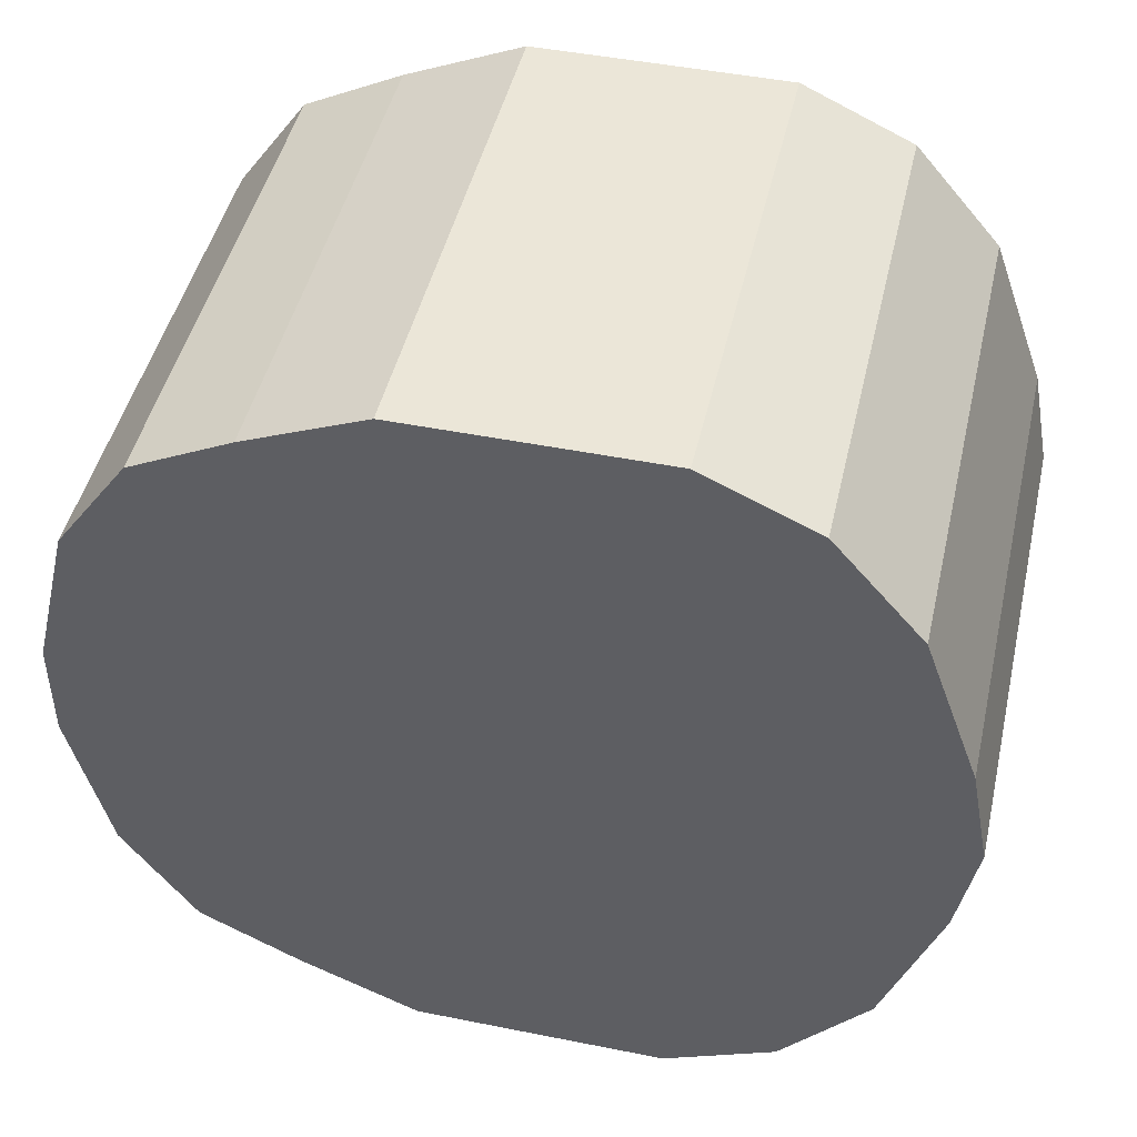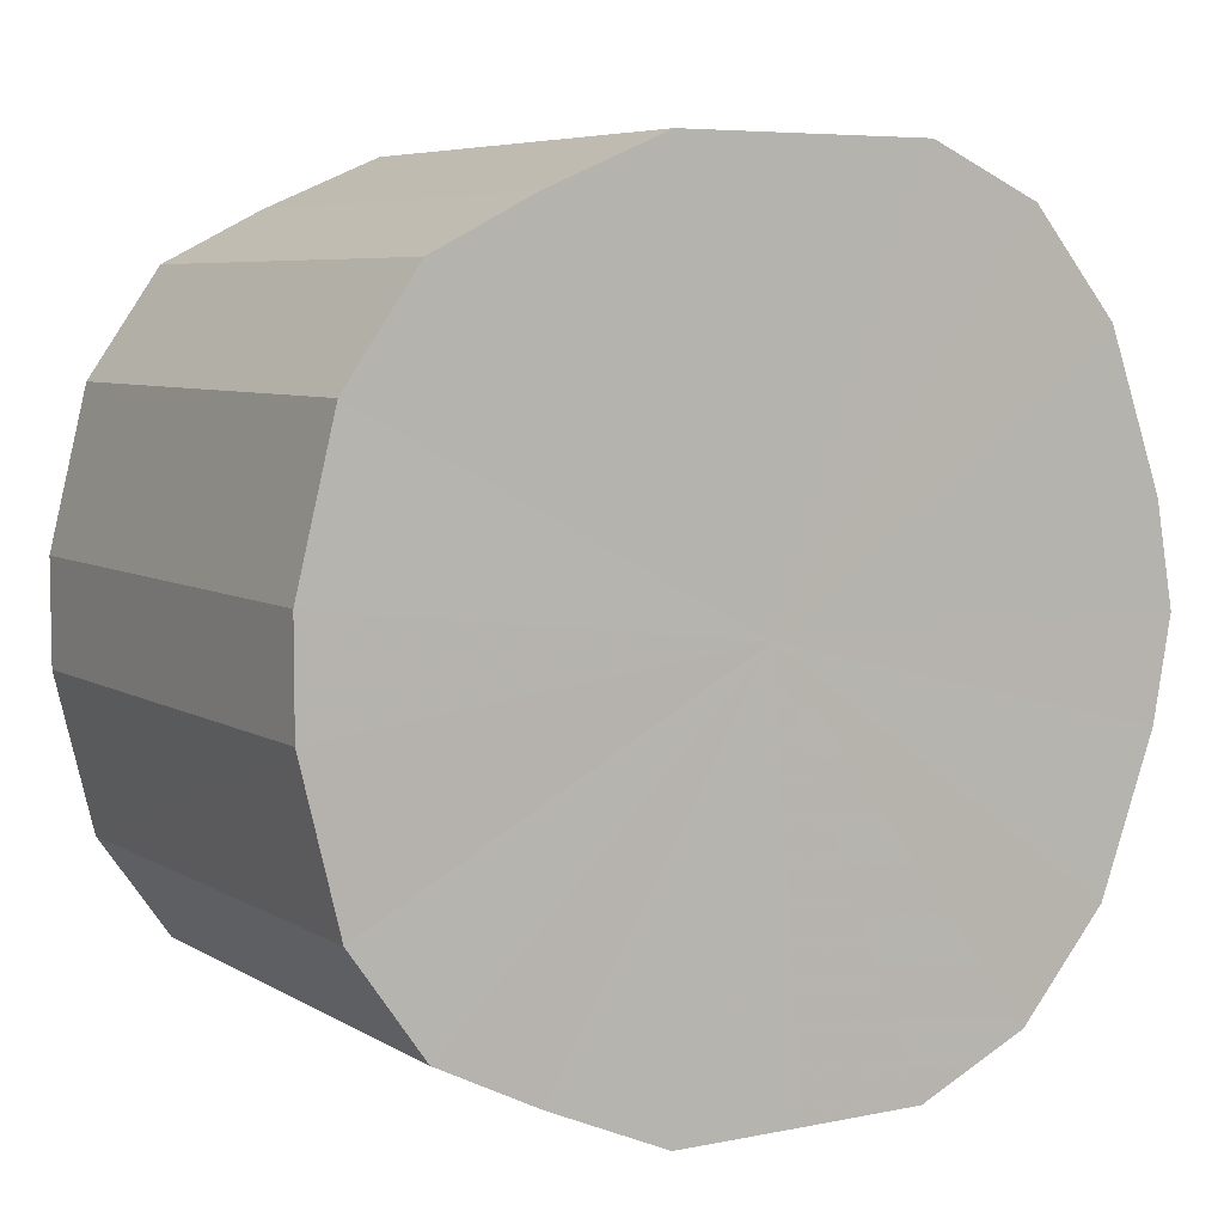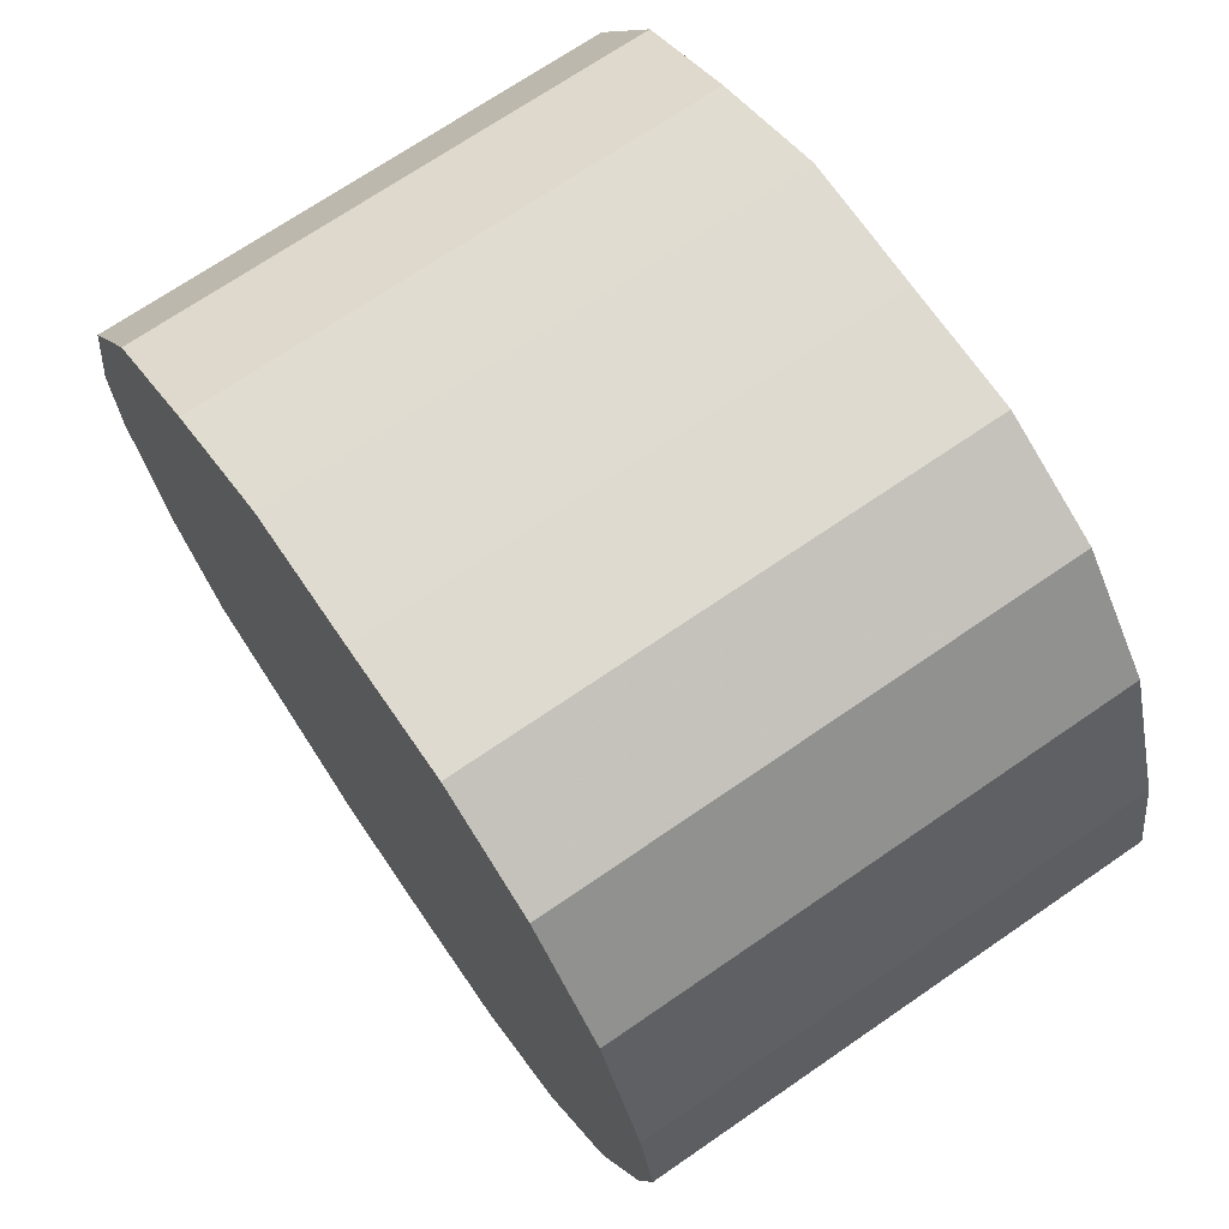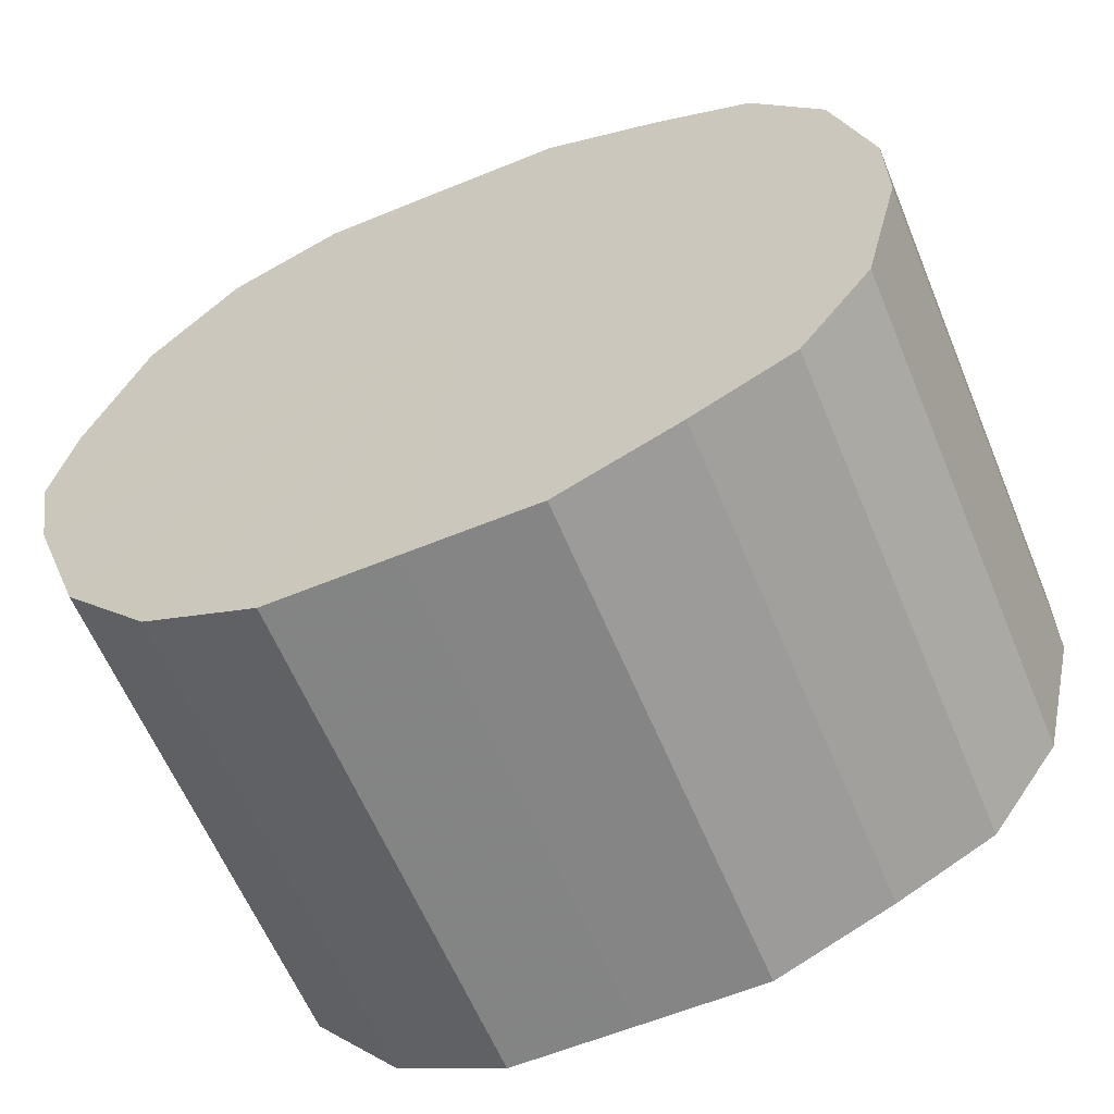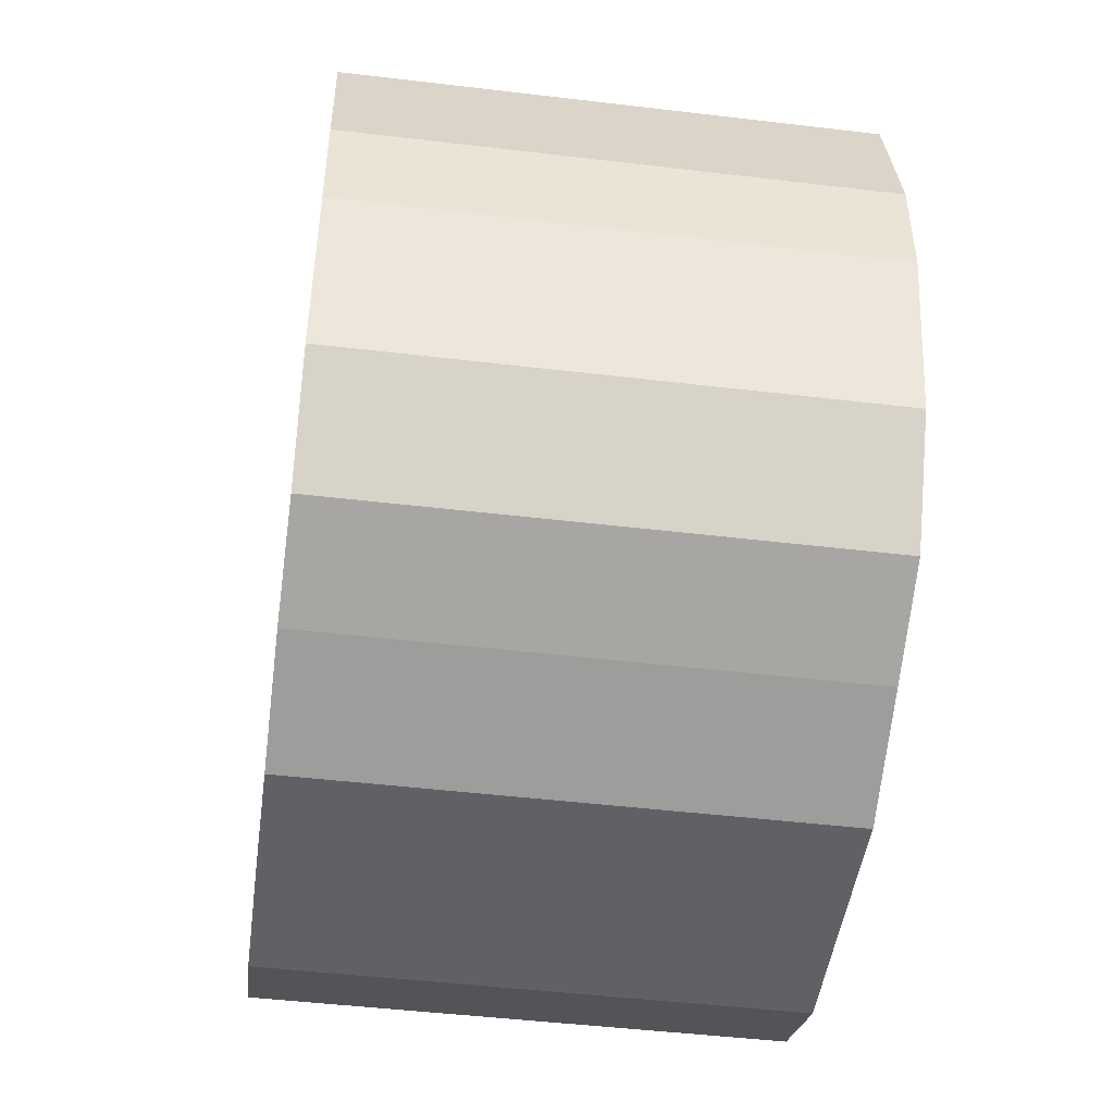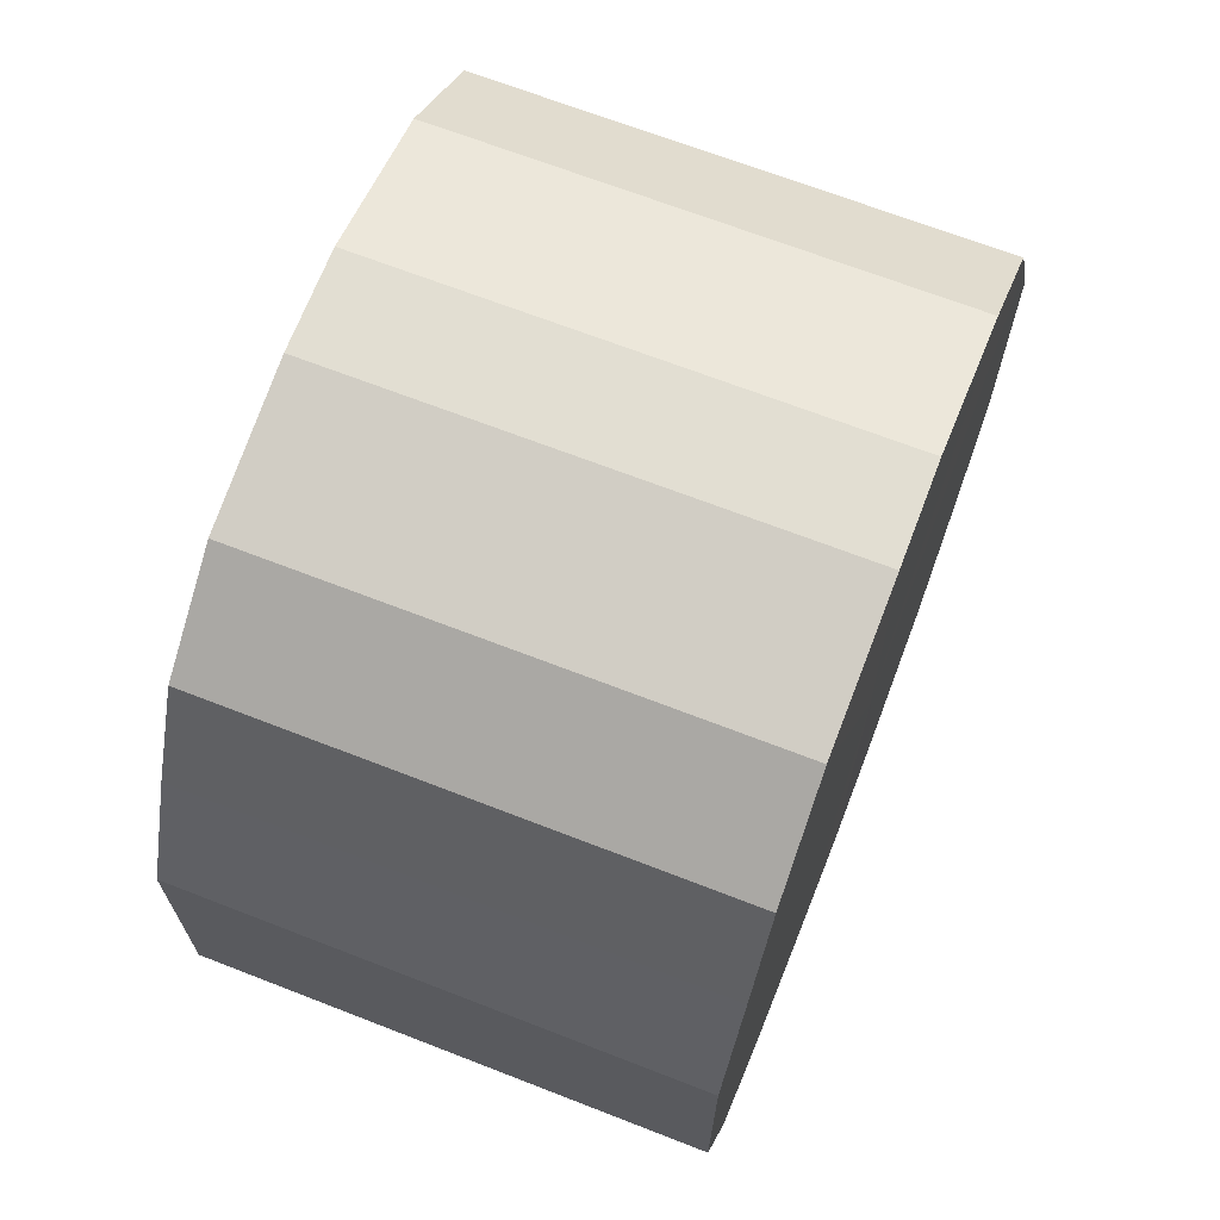
<metadata>
{"format":"obj","ext":"obj","renderer":"f3d","projection":"perspective","resolution":1024,"background":"white","views":[{"elev":46.3,"azim":102.9,"up":"+Y"},{"elev":6.3,"azim":58.7,"up":"+Y"},{"elev":70.4,"azim":145.4,"up":"+Y"},{"elev":-61.4,"azim":-67.4,"up":"+Y"},{"elev":-47.6,"azim":-7.6,"up":"+Y"},{"elev":68.0,"azim":-158.7,"up":"+Z"}]}
</metadata>
<code>
o 20410
v 2201 1870 3.85
v 2201 1870 3.854
v 2201 1870 3.85
v 2201 1870 3.865
v 2201 1870 3.854
v 2201 1869 3.854
v 2201 1869 3.854
v 2201 1870 3.882
v 2201 1870 3.865
v 2201 1869 3.865
v 2201 1869 3.865
v 2201 1870 3.903
v 2201 1870 3.882
v 2201 1869 3.882
v 2201 1869 3.882
v 2201 1870 3.928
v 2201 1870 3.903
v 2201 1869 3.903
v 2201 1869 3.903
v 2201 1870 3.953
v 2201 1870 3.928
v 2201 1869 3.928
v 2201 1869 3.928
v 2201 1870 3.976
v 2201 1870 3.953
v 2201 1869 3.953
v 2201 1869 3.953
v 2201 1870 3.996
v 2201 1870 3.976
v 2201 1869 3.976
v 2201 1869 3.976
v 2201 1870 4.01
v 2201 1870 3.996
v 2201 1869 3.996
v 2201 1869 3.996
v 2201 1870 4.017
v 2201 1870 4.01
v 2201 1869 4.01
v 2201 1869 4.01
v 2201 1869 4.017
v 2201 1870 4.017
v 2201 1869 4.017
v 2201 1870 3.85
v 2201 1870 3.854
v 2201 1870 3.854
v 2201 1870 3.865
v 2201 1870 3.865
v 2201 1869 3.854
v 2201 1870 3.85
v 2201 1869 3.865
v 2201 1869 3.854
v 2201 1870 3.882
v 2201 1870 3.882
v 2201 1869 3.882
v 2201 1869 3.865
v 2201 1869 3.903
v 2201 1869 3.882
v 2201 1870 3.903
v 2201 1870 3.903
v 2201 1869 3.928
v 2201 1869 3.903
v 2201 1869 3.953
v 2201 1869 3.928
v 2201 1870 3.928
v 2201 1870 3.928
v 2201 1869 3.976
v 2201 1869 3.953
v 2201 1869 3.996
v 2201 1869 3.976
v 2201 1870 3.953
v 2201 1870 3.953
v 2201 1869 4.01
v 2201 1869 3.996
v 2201 1869 4.017
v 2201 1869 4.01
v 2201 1870 3.976
v 2201 1870 3.976
v 2201 1870 4.017
v 2201 1869 4.017
v 2201 1870 4.01
v 2201 1870 4.017
v 2201 1870 3.996
v 2201 1870 3.996
v 2201 1870 4.01
v 2201 1870 3.934
v 2201 1870 3.854
v 2201 1870 3.85
v 2201 1870 3.865
v 2201 1869 3.854
v 2201 1870 3.882
v 2201 1869 3.865
v 2201 1870 3.903
v 2201 1869 3.882
v 2201 1870 3.928
v 2201 1869 3.903
v 2201 1870 3.953
v 2201 1869 3.928
v 2201 1870 3.976
v 2201 1869 3.953
v 2201 1870 3.996
v 2201 1869 3.976
v 2201 1870 4.01
v 2201 1869 3.996
v 2201 1870 4.017
v 2201 1869 4.01
v 2201 1869 4.017
v 2201 1870 3.934
v 2201 1870 3.85
v 2201 1870 3.854
v 2201 1869 3.854
v 2201 1870 3.865
v 2201 1869 3.865
v 2201 1870 3.882
v 2201 1869 3.882
v 2201 1870 3.903
v 2201 1869 3.903
v 2201 1870 3.928
v 2201 1869 3.928
v 2201 1870 3.953
v 2201 1869 3.953
v 2201 1870 3.976
v 2201 1869 3.976
v 2201 1870 3.996
v 2201 1869 3.996
v 2201 1870 4.01
v 2201 1869 4.01
v 2201 1870 4.017
v 2201 1869 4.017
f 1 2 3
f 2 4 5
f 6 1 7
f 4 8 9
f 10 6 11
f 8 12 13
f 14 10 15
f 12 16 17
f 18 14 19
f 16 20 21
f 22 18 23
f 20 24 25
f 26 22 27
f 24 28 29
f 30 26 31
f 28 32 33
f 34 30 35
f 32 36 37
f 38 34 39
f 36 40 41
f 40 38 42
f 43 44 45
f 45 46 47
f 48 49 43
f 50 51 48
f 47 52 53
f 54 55 50
f 56 57 54
f 53 58 59
f 60 61 56
f 62 63 60
f 59 64 65
f 66 67 62
f 68 69 66
f 65 70 71
f 72 73 68
f 74 75 72
f 71 76 77
f 78 79 74
f 80 81 78
f 77 82 83
f 83 84 80
f 85 86 87
f 85 88 86
f 85 87 89
f 85 90 88
f 85 89 91
f 85 92 90
f 85 91 93
f 85 94 92
f 85 93 95
f 85 96 94
f 85 95 97
f 85 98 96
f 85 97 99
f 85 100 98
f 85 99 101
f 85 102 100
f 85 101 103
f 85 104 102
f 85 103 105
f 85 106 104
f 85 105 106
f 107 108 109
f 107 110 108
f 107 109 111
f 107 112 110
f 107 111 113
f 107 114 112
f 107 113 115
f 107 116 114
f 107 115 117
f 107 118 116
f 107 117 119
f 107 120 118
f 107 119 121
f 107 122 120
f 107 121 123
f 107 124 122
f 107 123 125
f 107 126 124
f 107 125 127
f 107 128 126
f 107 127 128

</code>
